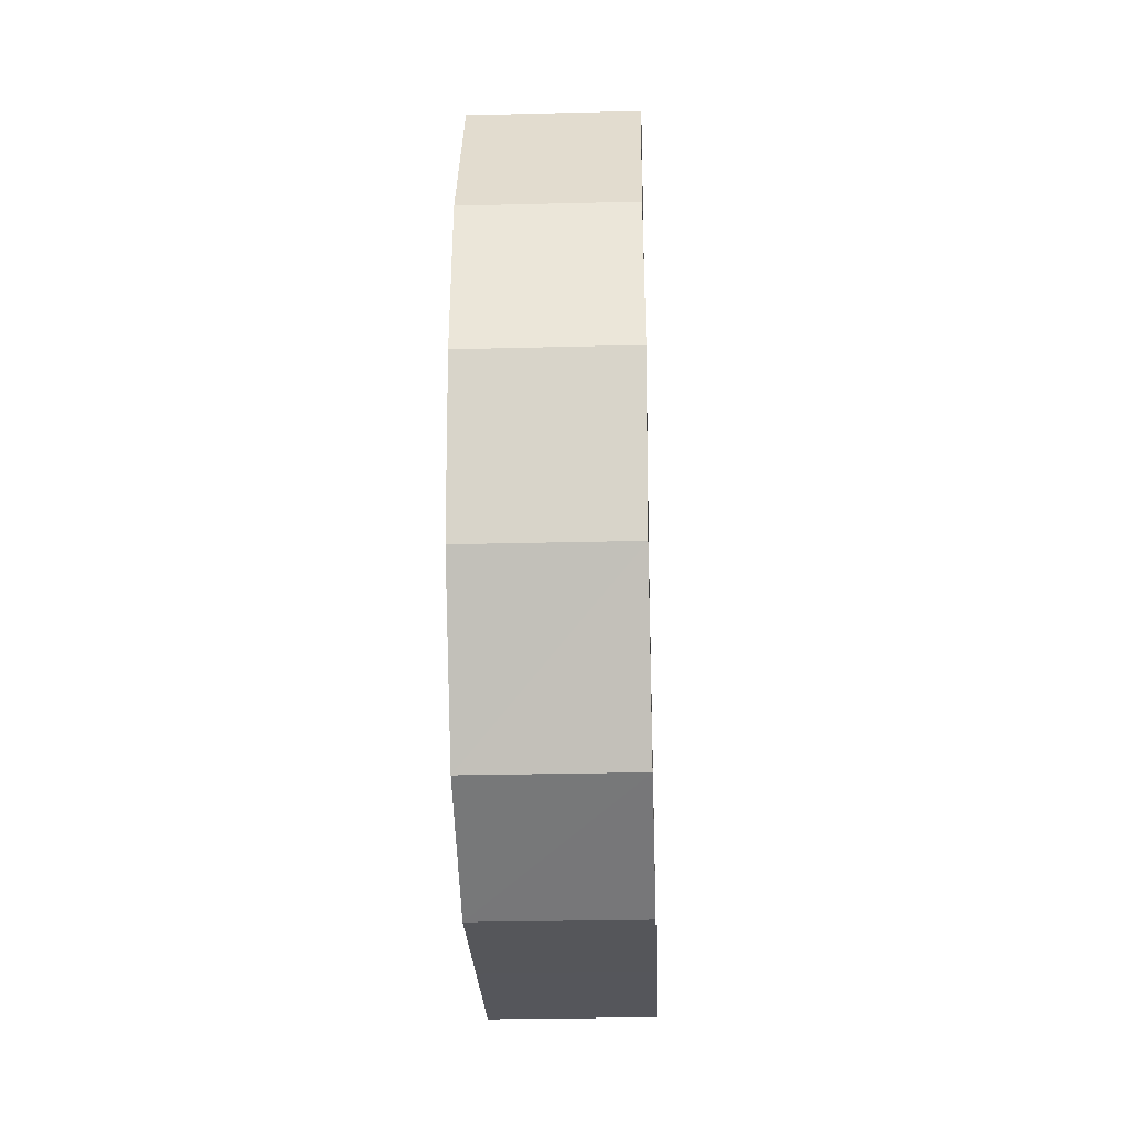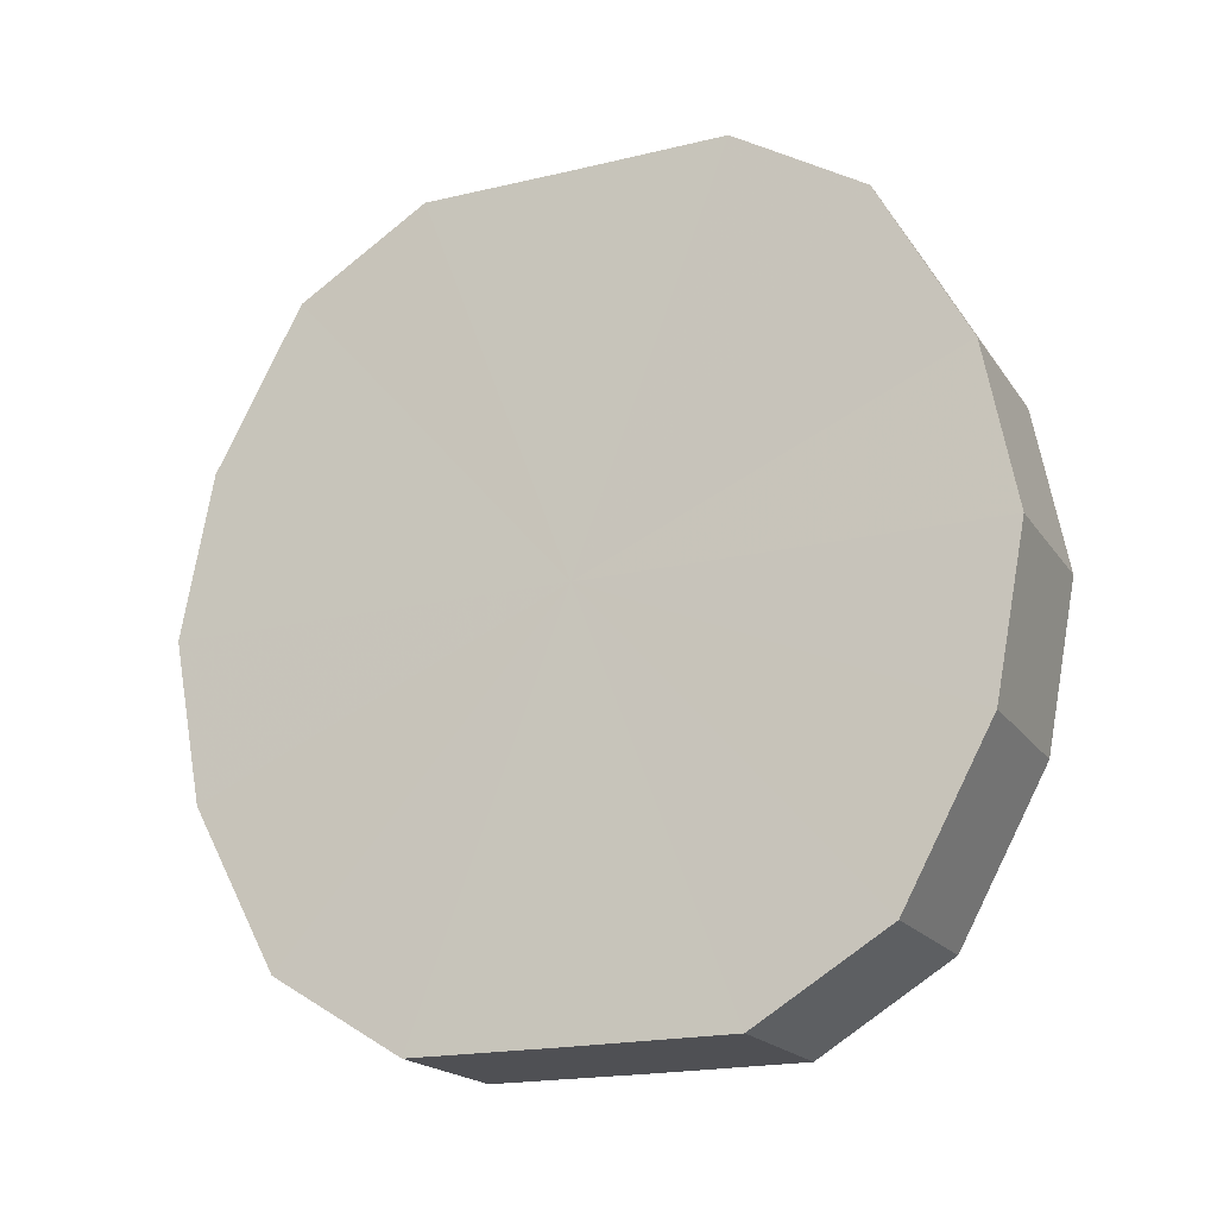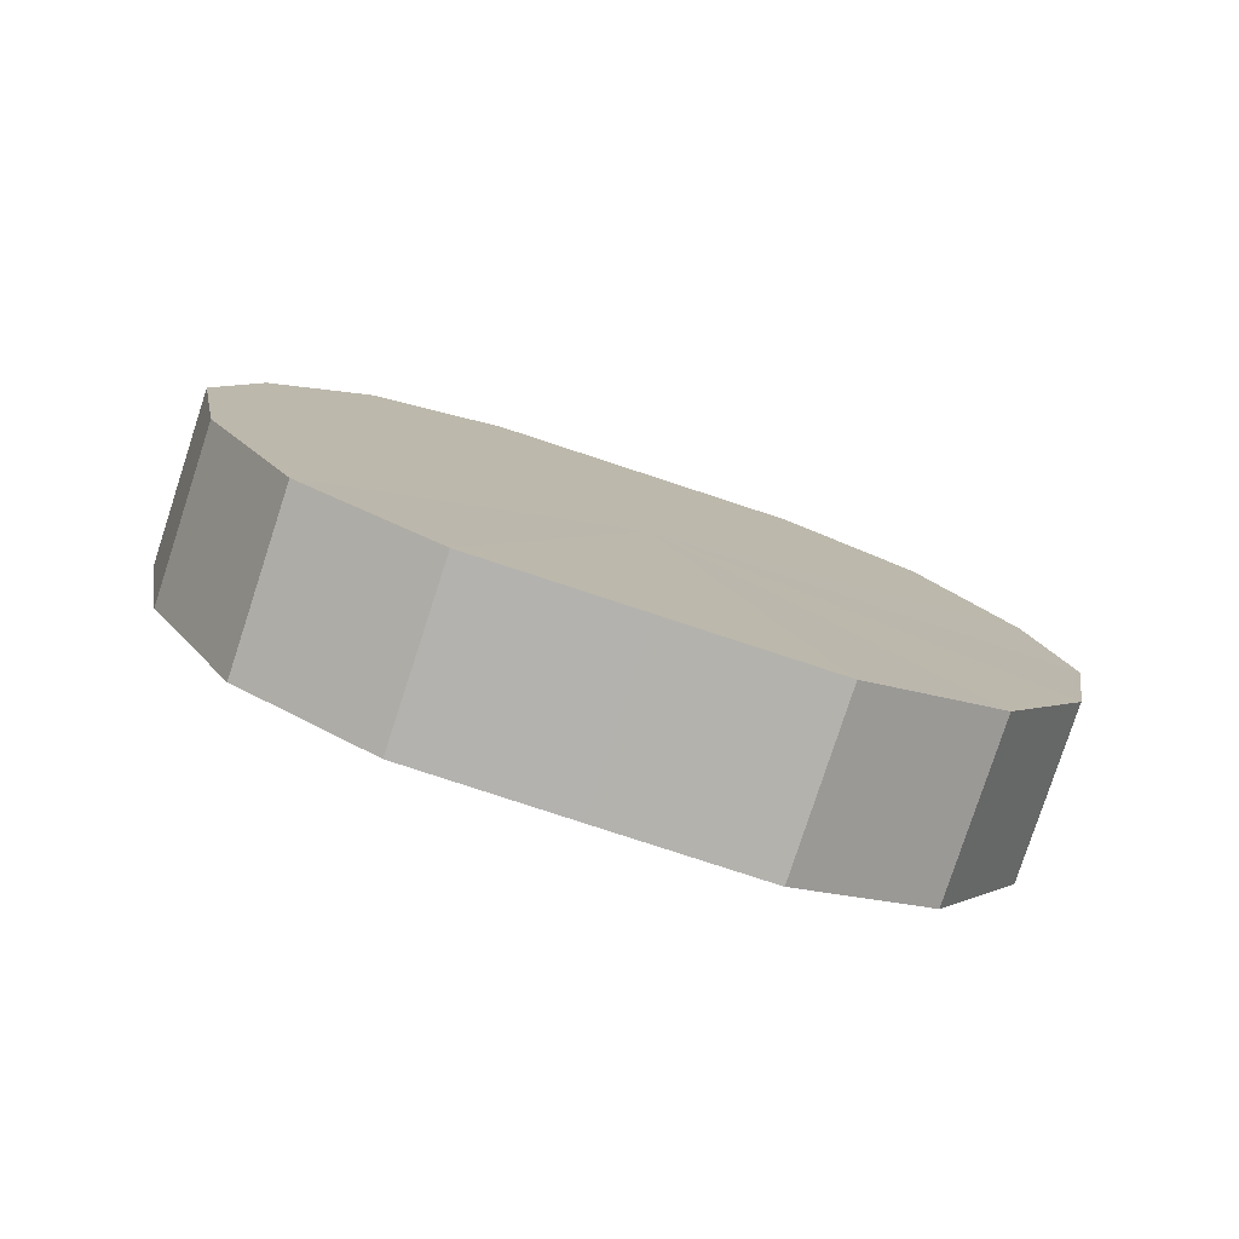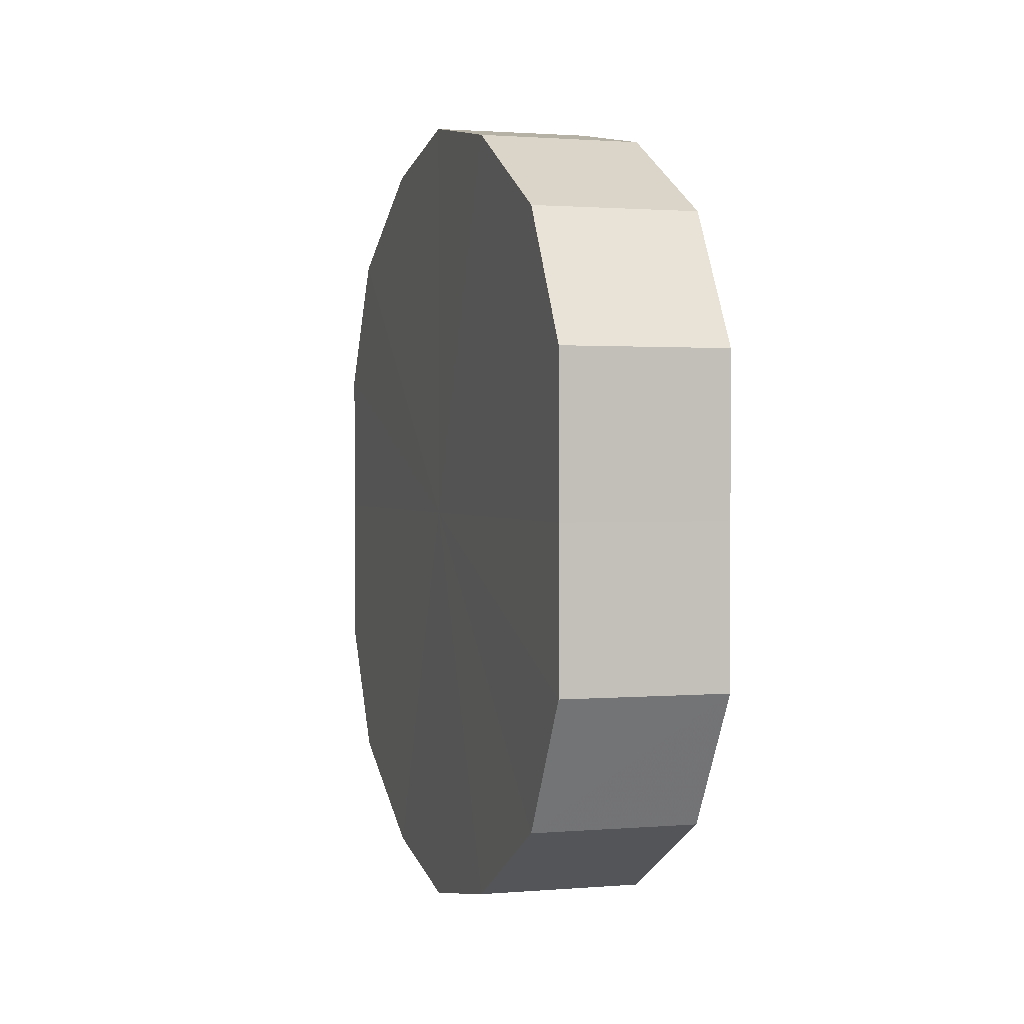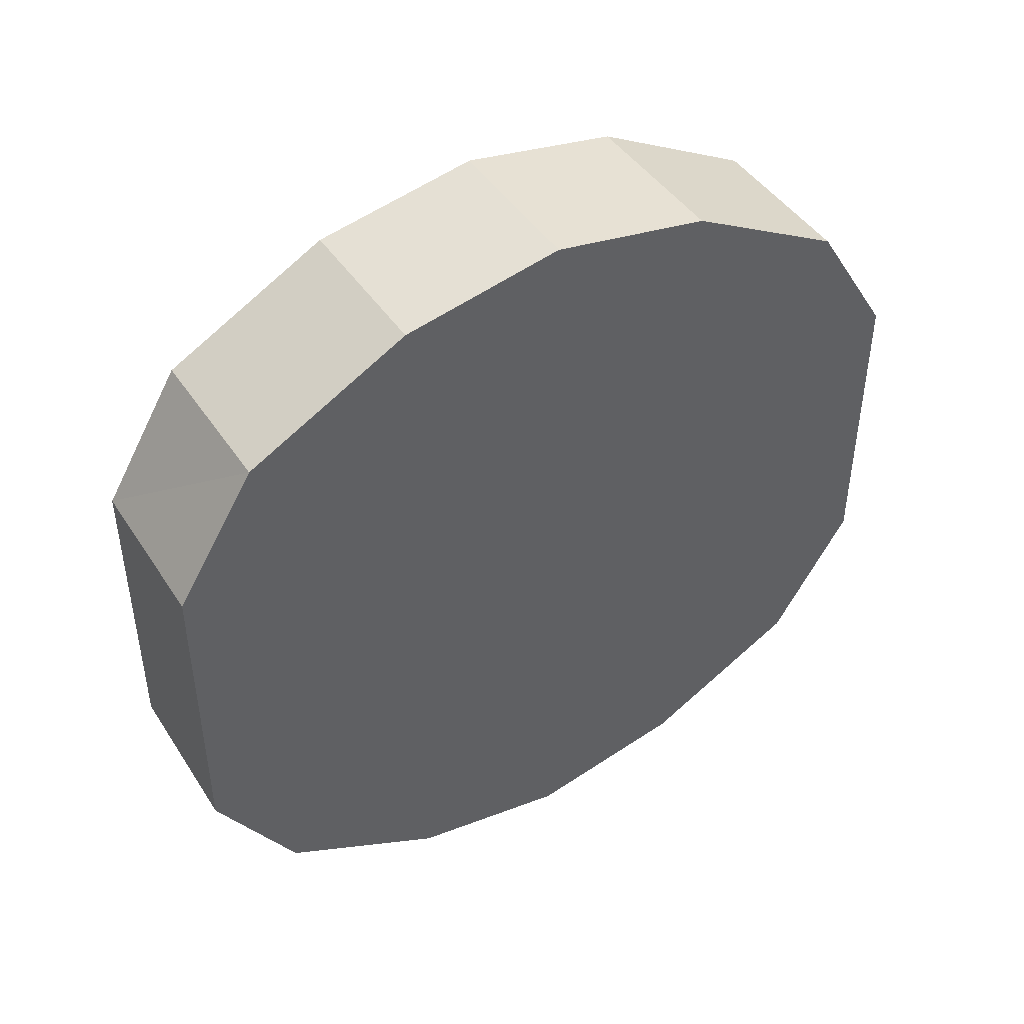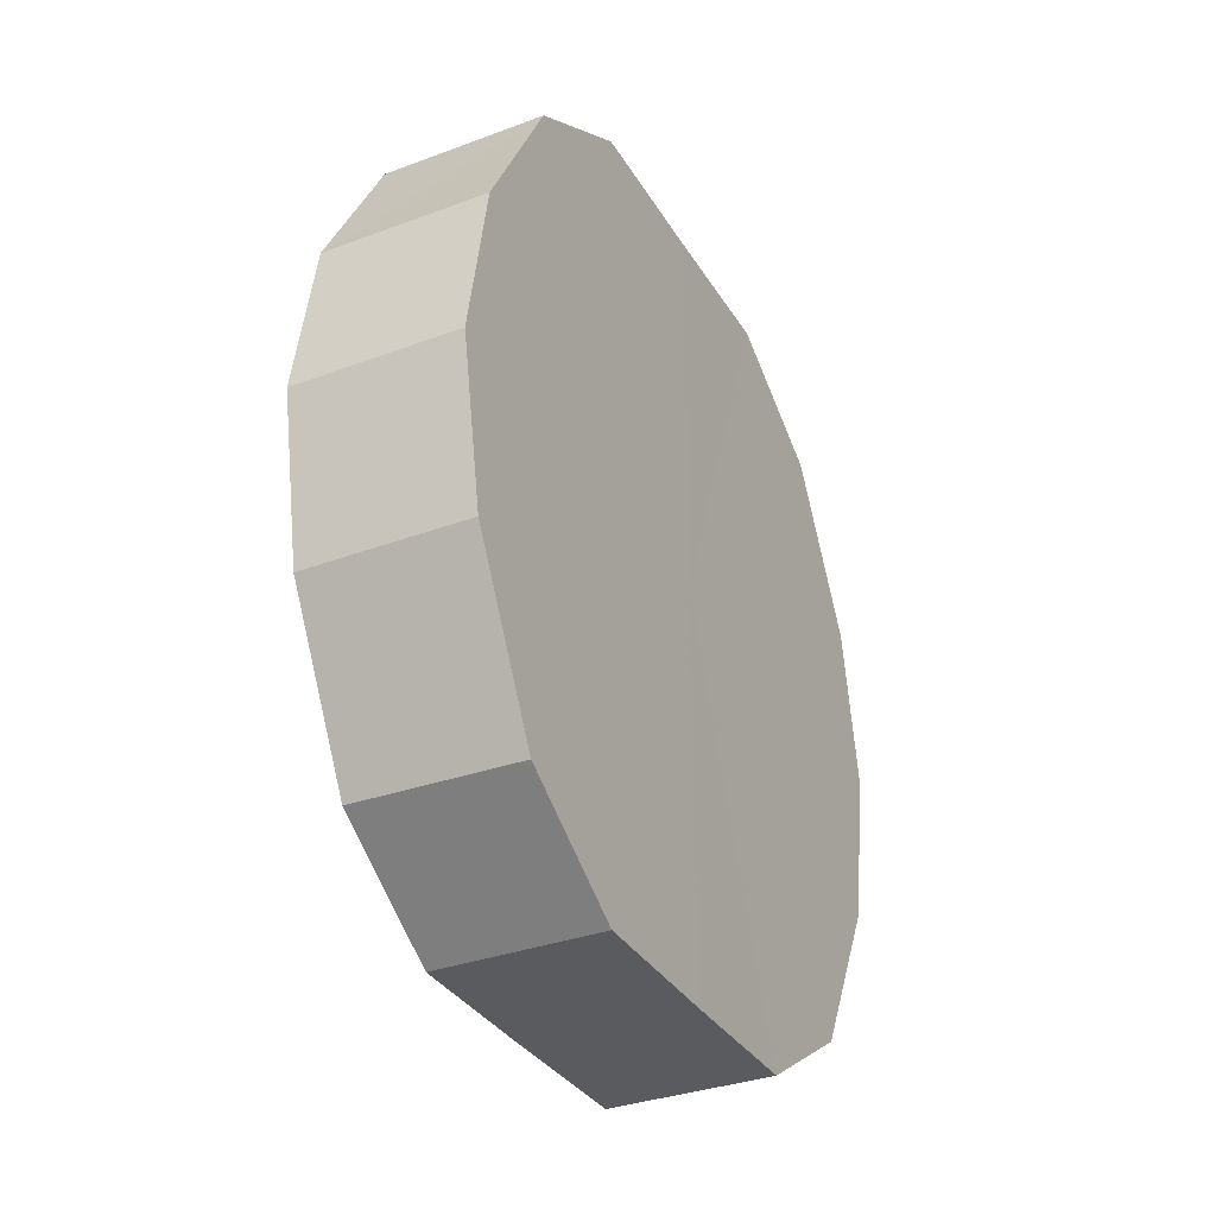
<metadata>
{"format":"obj","ext":"obj","renderer":"f3d","projection":"perspective","resolution":1024,"background":"white","views":[{"elev":-26.0,"azim":-177.8,"up":"+Y"},{"elev":-19.1,"azim":-65.8,"up":"+Y"},{"elev":-79.5,"azim":-108.2,"up":"+Y"},{"elev":1.3,"azim":-17.0,"up":"+Z"},{"elev":44.8,"azim":-121.3,"up":"+Z"},{"elev":-33.2,"azim":26.8,"up":"+Y"}]}
</metadata>
<code>
o 3958
v 2198 1858 7.351
v 2198 1858 7.347
v 2198 1858 7.351
v 2198 1858 7.336
v 2198 1858 7.347
v 2198 1858 7.347
v 2198 1858 7.347
v 2198 1858 7.32
v 2198 1858 7.336
v 2198 1858 7.336
v 2198 1858 7.336
v 2198 1858 7.301
v 2198 1858 7.32
v 2198 1858 7.32
v 2198 1858 7.32
v 2198 1858 7.282
v 2198 1858 7.301
v 2198 1858 7.301
v 2198 1858 7.301
v 2198 1858 7.266
v 2198 1858 7.282
v 2198 1858 7.282
v 2198 1858 7.282
v 2198 1858 7.255
v 2198 1858 7.266
v 2198 1858 7.266
v 2198 1858 7.266
v 2198 1858 7.251
v 2198 1858 7.255
v 2198 1858 7.255
v 2198 1858 7.255
v 2198 1858 7.251
v 2198 1858 7.351
v 2198 1858 7.347
v 2198 1858 7.347
v 2198 1858 7.336
v 2198 1858 7.336
v 2198 1858 7.347
v 2198 1858 7.351
v 2198 1858 7.336
v 2198 1858 7.347
v 2198 1858 7.32
v 2198 1858 7.32
v 2198 1858 7.32
v 2198 1858 7.336
v 2198 1858 7.301
v 2198 1858 7.32
v 2198 1858 7.301
v 2198 1858 7.301
v 2198 1858 7.282
v 2198 1858 7.301
v 2198 1858 7.266
v 2198 1858 7.282
v 2198 1858 7.282
v 2198 1858 7.282
v 2198 1858 7.255
v 2198 1858 7.266
v 2198 1858 7.251
v 2198 1858 7.255
v 2198 1858 7.266
v 2198 1858 7.266
v 2198 1858 7.255
v 2198 1858 7.251
v 2198 1858 7.255
v 2198 1858 7.301
v 2198 1858 7.347
v 2198 1858 7.351
v 2198 1858 7.336
v 2198 1858 7.347
v 2198 1858 7.32
v 2198 1858 7.336
v 2198 1858 7.301
v 2198 1858 7.32
v 2198 1858 7.282
v 2198 1858 7.301
v 2198 1858 7.266
v 2198 1858 7.282
v 2198 1858 7.255
v 2198 1858 7.266
v 2198 1858 7.251
v 2198 1858 7.255
v 2198 1858 7.301
v 2198 1858 7.351
v 2198 1858 7.347
v 2198 1858 7.347
v 2198 1858 7.336
v 2198 1858 7.336
v 2198 1858 7.32
v 2198 1858 7.32
v 2198 1858 7.301
v 2198 1858 7.301
v 2198 1858 7.282
v 2198 1858 7.282
v 2198 1858 7.266
v 2198 1858 7.266
v 2198 1858 7.255
v 2198 1858 7.255
v 2198 1858 7.251
f 1 2 3
f 2 4 5
f 6 1 7
f 4 8 9
f 10 6 11
f 8 12 13
f 14 10 15
f 12 16 17
f 18 14 19
f 16 20 21
f 22 18 23
f 20 24 25
f 26 22 27
f 24 28 29
f 30 26 31
f 28 30 32
f 33 34 35
f 35 36 37
f 38 39 33
f 40 41 38
f 37 42 43
f 44 45 40
f 46 47 44
f 43 48 49
f 50 51 46
f 52 53 50
f 49 54 55
f 56 57 52
f 58 59 56
f 55 60 61
f 62 63 58
f 61 64 62
f 65 66 67
f 65 68 66
f 65 67 69
f 65 70 68
f 65 69 71
f 65 72 70
f 65 71 73
f 65 74 72
f 65 73 75
f 65 76 74
f 65 75 77
f 65 78 76
f 65 77 79
f 65 80 78
f 65 79 81
f 65 81 80
f 82 83 84
f 82 85 83
f 82 84 86
f 82 87 85
f 82 86 88
f 82 89 87
f 82 88 90
f 82 91 89
f 82 90 92
f 82 93 91
f 82 92 94
f 82 95 93
f 82 94 96
f 82 97 95
f 82 96 98
f 82 98 97

</code>
